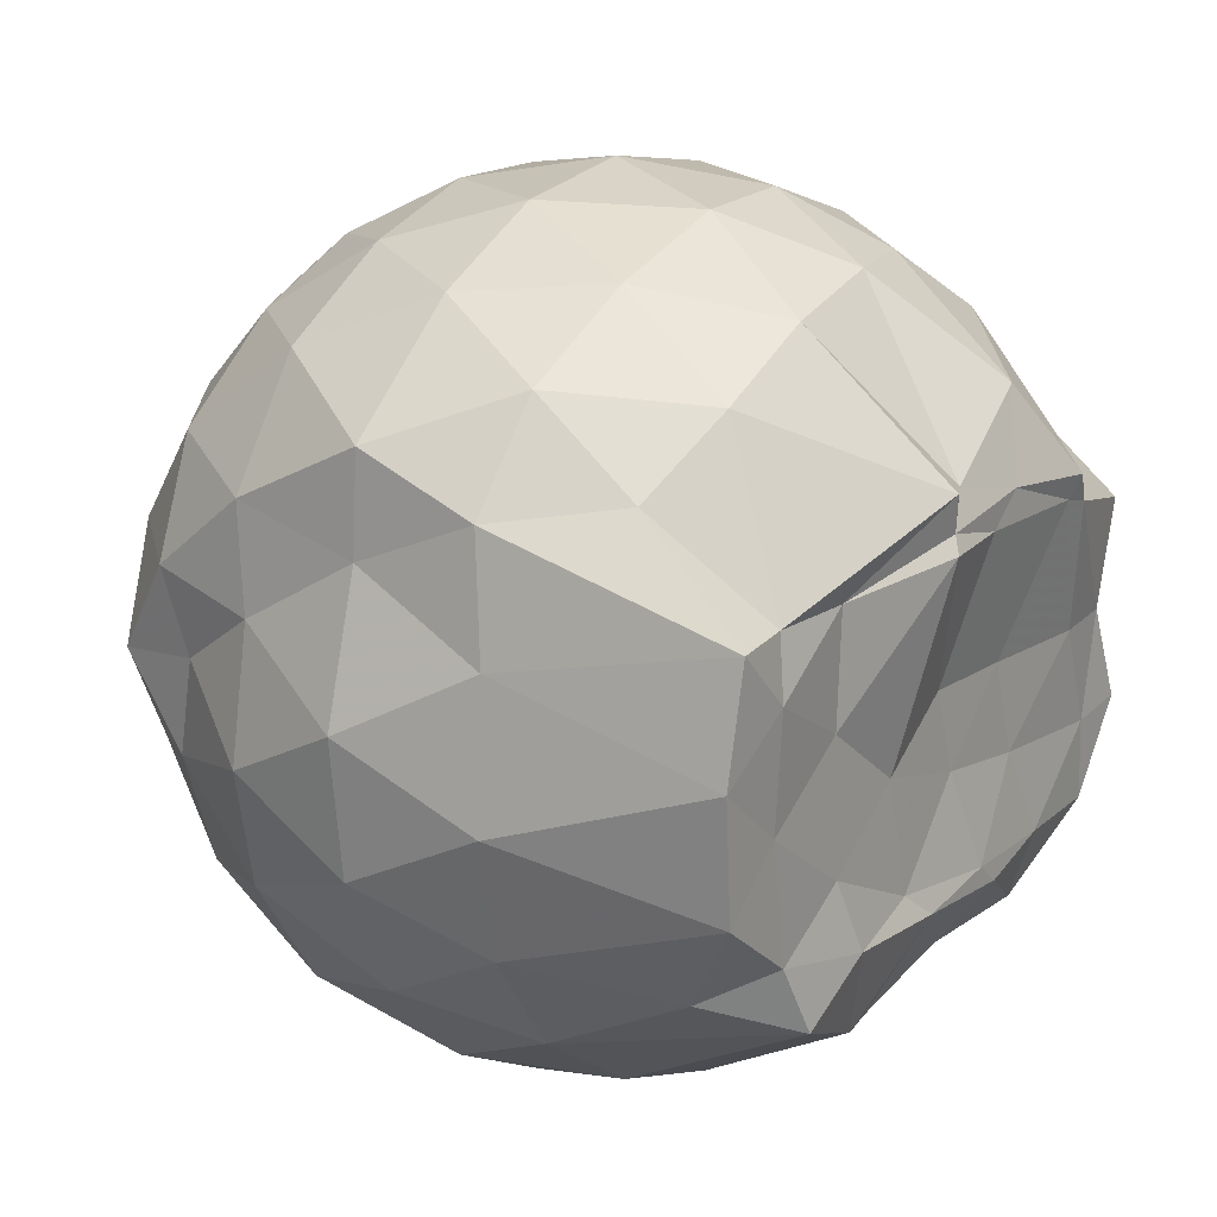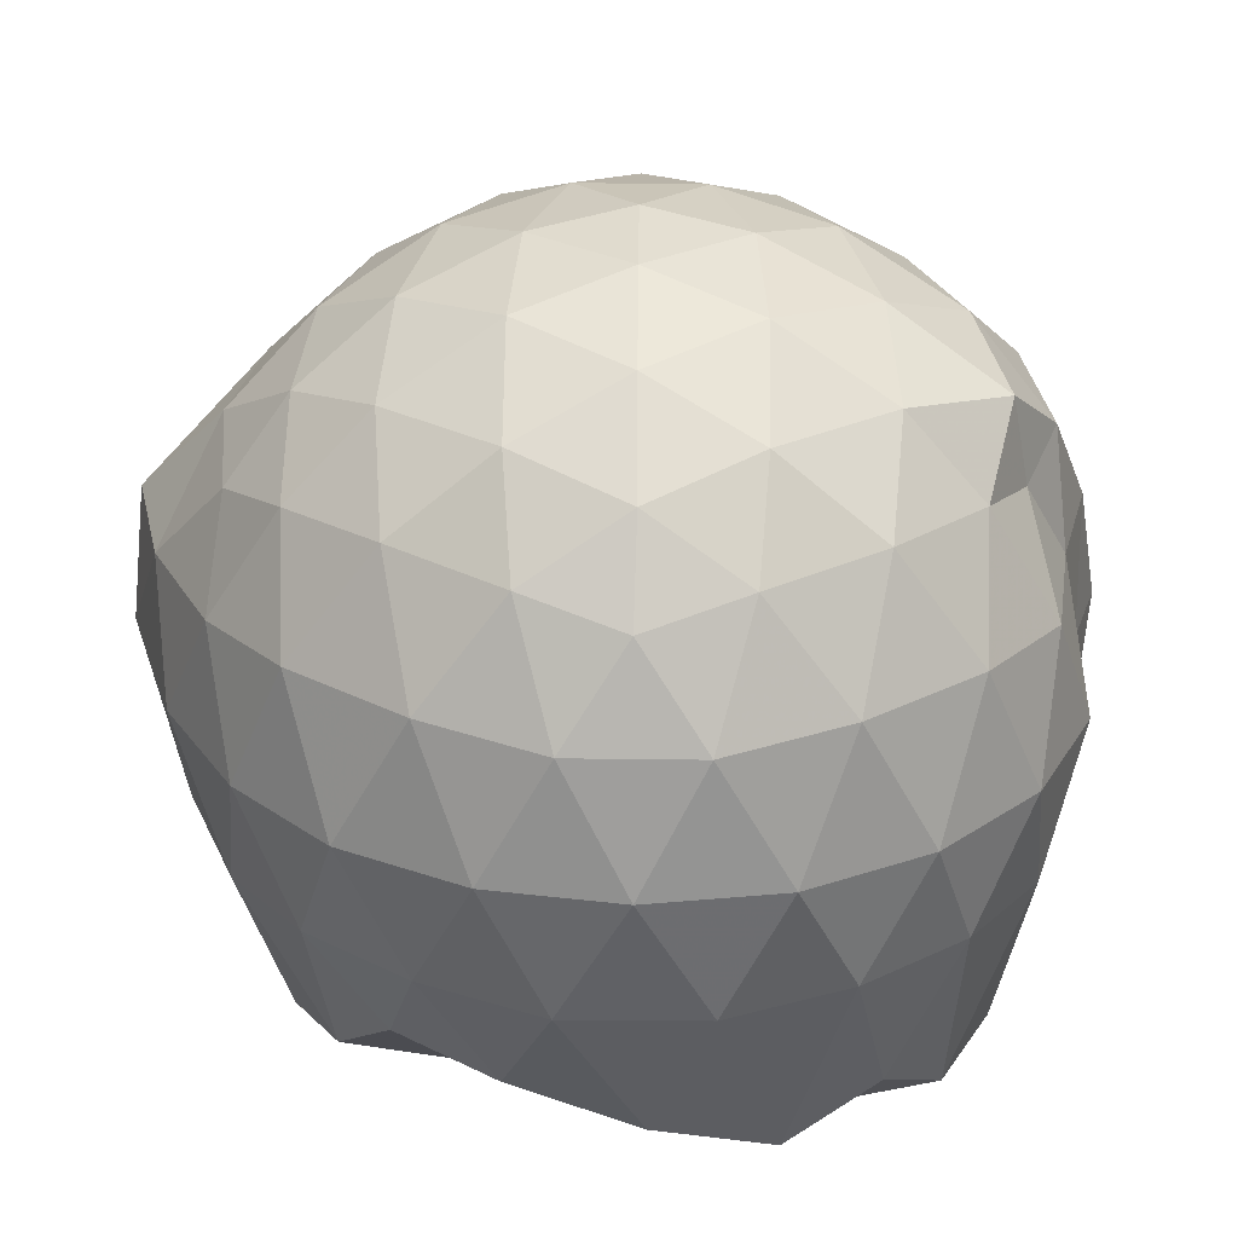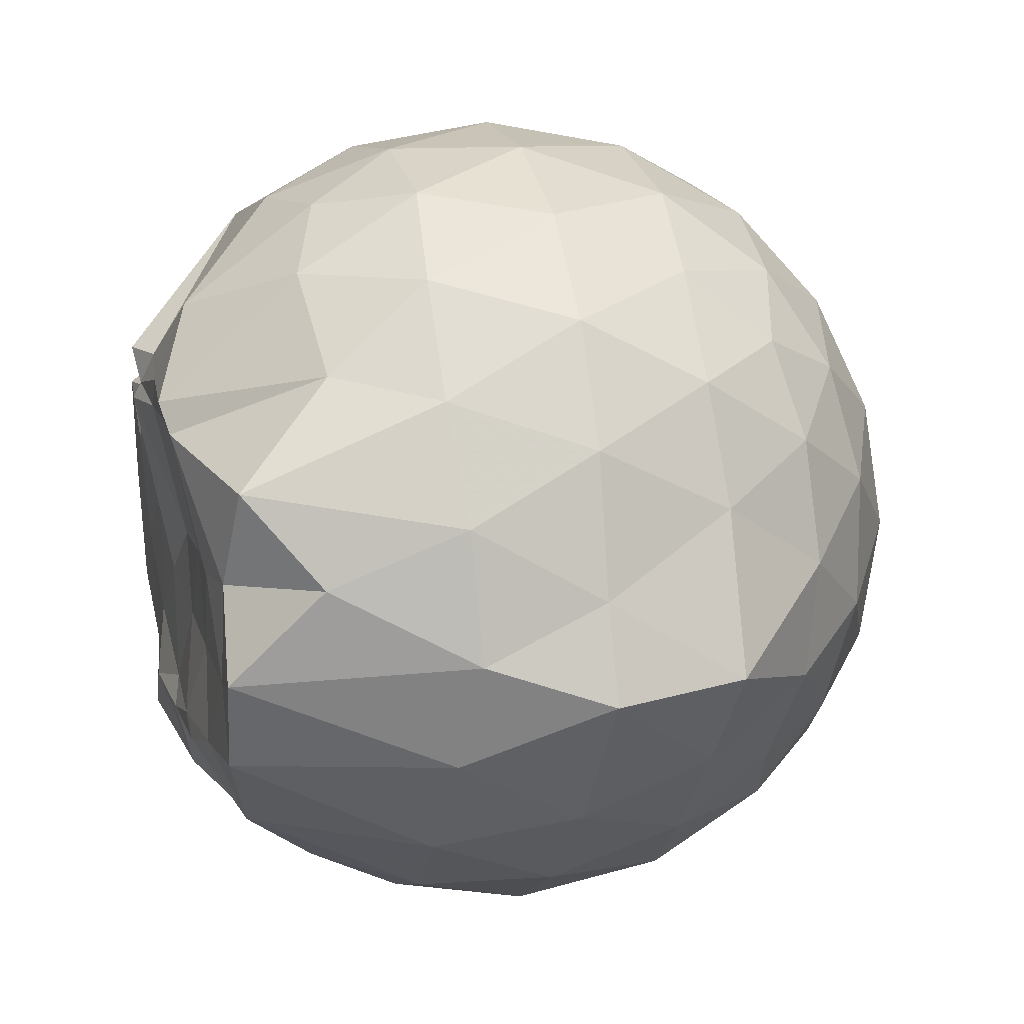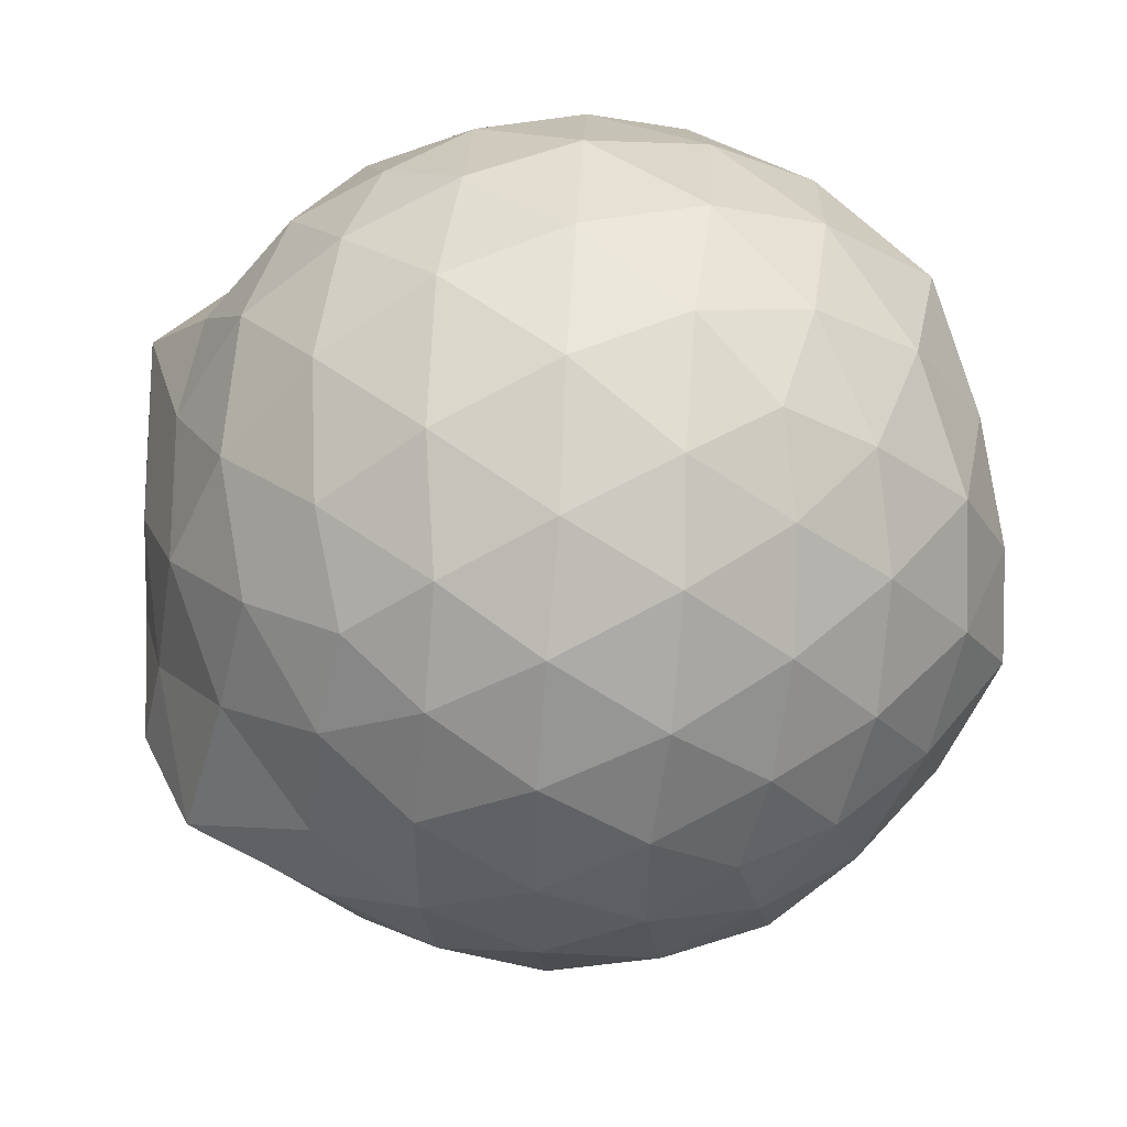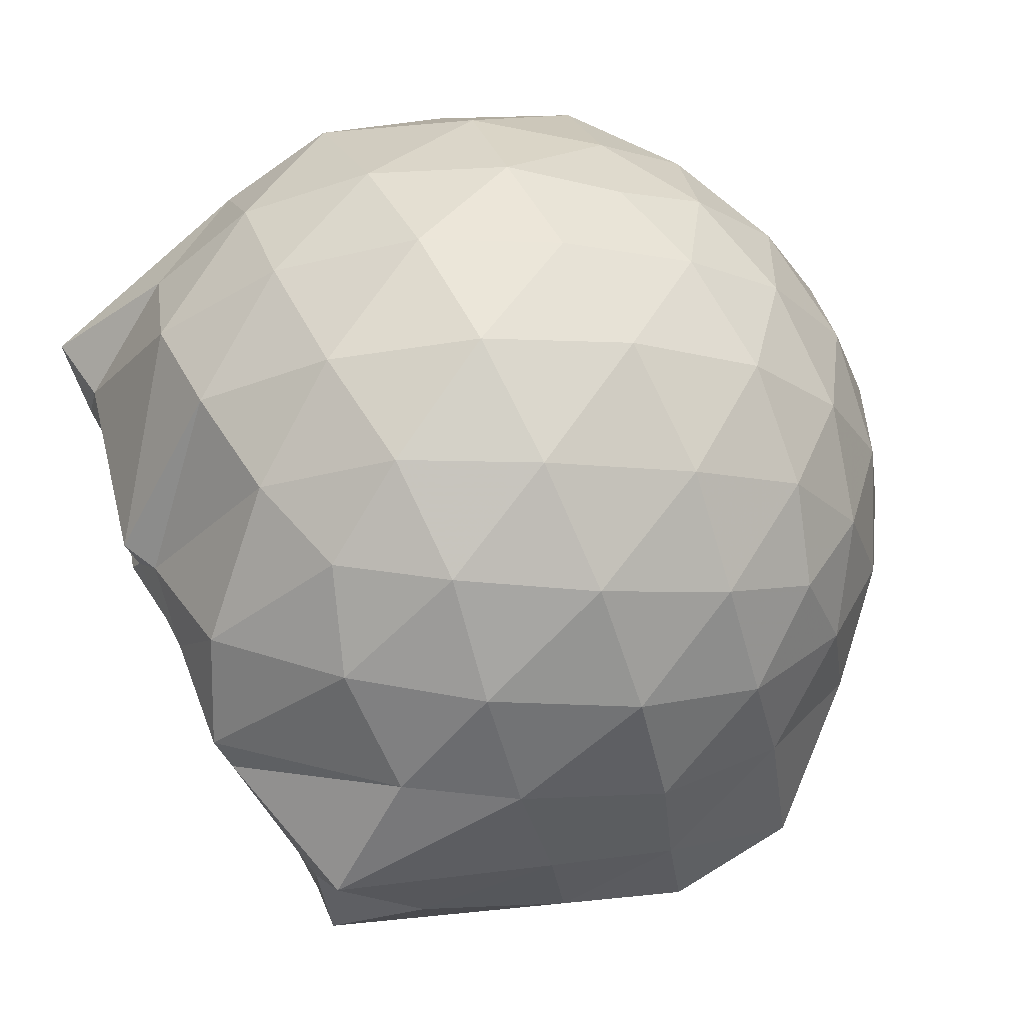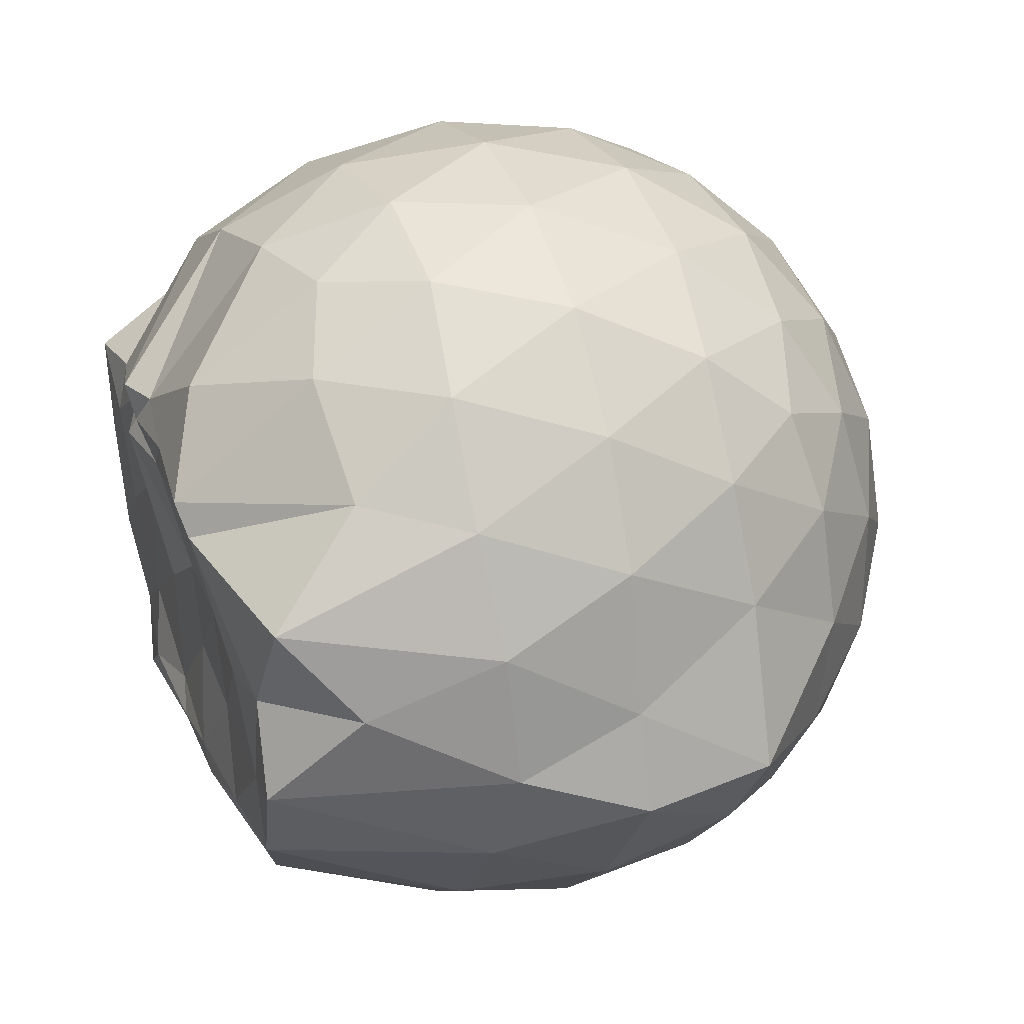
<metadata>
{"format":"obj","ext":"obj","renderer":"f3d","projection":"perspective","resolution":1024,"background":"white","views":[{"elev":16.9,"azim":124.5,"up":"+Y"},{"elev":28.9,"azim":18.8,"up":"+Z"},{"elev":10.5,"azim":-105.9,"up":"+Y"},{"elev":47.9,"azim":-20.5,"up":"+Y"},{"elev":68.3,"azim":-116.9,"up":"+Y"},{"elev":28.0,"azim":-110.6,"up":"+Y"}]}
</metadata>
<code>
v -2.384 -0.3362 0.3456
v -2.382 -0.3557 -1.417
v -1.582 -0.3053 -0.1595
v -1.565 -0.1158 -0.104
v -1.702 0.128 -0.06809
v -1.919 0.3403 -0.09636
v -2.116 0.473 -0.1527
v -2.351 0.4793 -0.09508
v -2.63 0.424 -0.07065
v -2.888 0.3052 -0.09444
v -3.076 0.1589 -0.1518
v -3.155 -0.06456 -0.09554
v -3.198 -0.347 -0.07189
v -3.181 -0.6167 -0.09503
v -3.083 -0.8372 -0.1529
v -2.892 -0.98 -0.09572
v -2.635 -1.097 -0.07225
v -2.356 -1.153 -0.09631
v -2.125 -1.142 -0.1541
v -1.928 -1.009 -0.09812
v -1.731 -0.8024 -0.07514
v -1.61 -0.5307 -0.1005
v -1.517 -0.1715 -0.3661
v -1.531 0.06359 -0.3415
v -1.712 0.3272 -0.3379
v -1.952 0.503 -0.3651
v -2.227 0.5915 -0.3632
v -2.516 0.5858 -0.3371
v -2.817 0.4864 -0.3347
v -3.053 0.3232 -0.3622
v -3.224 0.08823 -0.3637
v -3.306 -0.1874 -0.3357
v -3.418 -0.552 -0.3343
v -3.281 -0.7713 -0.3639
v -3.06 -0.9977 -0.3641
v -2.823 -1.161 -0.3368
v -2.519 -1.258 -0.3376
v -2.236 -1.262 -0.3656
v -1.96 -1.173 -0.3663
v -1.729 -1 -0.339
v -1.549 -0.7413 -0.3389
v -1.465 -0.4664 -0.3673
v -1.51 -0.01094 -0.6453
v -1.517 0.2123 -0.6516
v -1.797 0.4556 -0.651
v -2.073 0.5943 -0.6496
v -2.378 0.6421 -0.6449
v -2.685 0.594 -0.646
v -2.961 0.4525 -0.6459
v -3.178 0.2327 -0.6491
v -3.318 -0.04033 -0.6477
v -3.379 -0.3673 -0.6441
v -3.437 -0.5922 -0.6381
v -3.209 -0.908 -0.6481
v -2.964 -1.128 -0.65
v -2.691 -1.268 -0.6483
v -2.38 -1.318 -0.646
v -2.082 -1.265 -0.651
v -1.806 -1.126 -0.6518
v -1.589 -0.9069 -0.6515
v -1.451 -0.6318 -0.6516
v -1.415 -0.3259 -0.6511
v -1.522 0.1022 -0.9205
v -1.69 0.323 -0.9311
v -1.942 0.4824 -0.9571
v -2.243 0.5803 -0.9586
v -2.53 0.586 -0.9302
v -2.806 0.4966 -0.9302
v -3.035 0.3171 -0.9629
v -3.205 0.06542 -0.9651
v -3.316 -0.2017 -0.939
v -3.35 -0.504 -0.9185
v -3.25 -0.754 -0.9512
v -3.042 -1.001 -0.961
v -2.81 -1.171 -0.9327
v -2.536 -1.258 -0.932
v -2.25 -1.252 -0.961
v -1.949 -1.153 -0.9612
v -1.713 -0.9913 -0.9355
v -1.547 -0.7596 -0.9372
v -1.468 -0.4828 -0.9608
v -1.492 -0.167 -0.9521
v -1.674 0.1405 -1.174
v -1.876 0.2924 -1.237
v -2.128 0.4107 -1.235
v -2.406 0.4671 -1.21
v -2.643 0.4631 -1.145
v -2.844 0.3205 -1.221
v -3.068 0.1118 -1.2
v -3.16 -0.1268 -1.419
v -3.244 -0.3355 -1.246
v -3.13 -0.564 -1.447
v -3.025 -0.7736 -1.429
v -2.839 -0.9604 -1.36
v -2.647 -1.122 -1.17
v -2.412 -1.115 -1.248
v -2.136 -1.013 -1.376
v -1.884 -0.9056 -1.432
v -1.695 -0.8161 -1.282
v -1.618 -0.6082 -1.415
v -1.581 -0.3313 -1.428
v -1.613 -0.07626 -1.442
v -1.615 -0.3251 0.04214
v -1.762 -0.09207 0.1053
v -1.96 0.1543 0.1016
v -2.16 0.3381 0.03996
v -2.43 0.3054 0.1029
v -2.723 0.2106 0.1042
v -2.962 0.07757 0.04155
v -3.016 -0.1877 0.1038
v -3.018 -0.4904 0.1027
v -2.964 -0.7542 0.03979
v -2.727 -0.8849 0.1008
v -2.435 -0.9785 0.1016
v -2.161 -1.012 0.0384
v -1.966 -0.8242 0.101
v -1.778 -0.5719 0.0986
v -1.879 -0.3357 0.2086
v -2.043 -0.09039 0.2517
v -2.229 0.1321 0.2124
v -2.511 0.0592 0.2536
v -2.785 -0.04904 0.2136
v -2.805 -0.3382 0.2526
v -2.787 -0.6268 0.212
v -2.516 -0.7334 0.2524
v -2.23 -0.8053 0.2114
v -2.043 -0.5806 0.2501
v -2.144 -0.3357 0.3168
v -2.309 -0.1108 0.3155
v -2.576 -0.1979 0.3175
v -2.577 -0.4757 0.3165
v -2.311 -0.5609 0.316
v -1.769 -0.07274 -1.42
v -2.242 0.0932 -1.522
v -2.324 0.08375 -1.48
v -2.598 0.2329 -1.443
v -2.755 0.02624 -1.532
v -2.804 -0.04388 -1.515
v -3.049 -0.3489 -1.439
v -3 -0.5886 -1.438
v -2.793 -0.7781 -1.44
v -2.593 -0.8221 -1.45
v -2.33 -0.8088 -1.447
v -2.046 -0.7911 -1.45
v -1.812 -0.751 -1.413
v -1.757 -0.4711 -1.422
v -1.747 -0.2083 -1.442
v -1.965 -0.06943 -1.434
v -2.265 0.007663 -1.505
v -2.512 0.04548 -1.506
v -2.736 -0.02706 -1.512
v -2.892 -0.3545 -1.452
v -2.691 -0.5738 -1.424
v -2.53 -0.7723 -1.451
v -2.252 -0.7485 -1.426
v -1.987 -0.6282 -1.423
v -1.972 -0.3283 -1.422
v -2.25 -0.03171 -1.522
v -2.438 -0.02773 -1.501
v -2.615 -0.3568 -1.426
v -2.445 -0.5449 -1.418
v -2.188 -0.4819 -1.422
f 3 23 4
f 4 23 24
f 4 24 5
f 5 24 25
f 5 25 6
f 6 25 26
f 6 26 7
f 7 26 27
f 7 27 8
f 8 27 28
f 8 28 9
f 9 28 29
f 9 29 10
f 10 29 30
f 10 30 11
f 11 30 31
f 11 31 12
f 12 31 32
f 12 32 13
f 13 32 33
f 13 33 14
f 14 33 34
f 14 34 15
f 15 34 35
f 15 35 16
f 16 35 36
f 16 36 17
f 17 36 37
f 17 37 18
f 18 37 38
f 18 38 19
f 19 38 39
f 19 39 20
f 20 39 40
f 20 40 21
f 21 40 41
f 21 41 22
f 22 41 42
f 22 42 3
f 3 42 23
f 23 43 24
f 24 43 44
f 24 44 25
f 25 44 45
f 25 45 26
f 26 45 46
f 26 46 27
f 27 46 47
f 27 47 28
f 28 47 48
f 28 48 29
f 29 48 49
f 29 49 30
f 30 49 50
f 30 50 31
f 31 50 51
f 31 51 32
f 32 51 52
f 32 52 33
f 33 52 53
f 33 53 34
f 34 53 54
f 34 54 35
f 35 54 55
f 35 55 36
f 36 55 56
f 36 56 37
f 37 56 57
f 37 57 38
f 38 57 58
f 38 58 39
f 39 58 59
f 39 59 40
f 40 59 60
f 40 60 41
f 41 60 61
f 41 61 42
f 42 61 62
f 42 62 23
f 23 62 43
f 43 63 44
f 44 63 64
f 44 64 45
f 45 64 65
f 45 65 46
f 46 65 66
f 46 66 47
f 47 66 67
f 47 67 48
f 48 67 68
f 48 68 49
f 49 68 69
f 49 69 50
f 50 69 70
f 50 70 51
f 51 70 71
f 51 71 52
f 52 71 72
f 52 72 53
f 53 72 73
f 53 73 54
f 54 73 74
f 54 74 55
f 55 74 75
f 55 75 56
f 56 75 76
f 56 76 57
f 57 76 77
f 57 77 58
f 58 77 78
f 58 78 59
f 59 78 79
f 59 79 60
f 60 79 80
f 60 80 61
f 61 80 81
f 61 81 62
f 62 81 82
f 62 82 43
f 43 82 63
f 63 83 64
f 64 83 84
f 64 84 65
f 65 84 85
f 65 85 66
f 66 85 86
f 66 86 67
f 67 86 87
f 67 87 68
f 68 87 88
f 68 88 69
f 69 88 89
f 69 89 70
f 70 89 90
f 70 90 71
f 71 90 91
f 71 91 72
f 72 91 92
f 72 92 73
f 73 92 93
f 73 93 74
f 74 93 94
f 74 94 75
f 75 94 95
f 75 95 76
f 76 95 96
f 76 96 77
f 77 96 97
f 77 97 78
f 78 97 98
f 78 98 79
f 79 98 99
f 79 99 80
f 80 99 100
f 80 100 81
f 81 100 101
f 81 101 82
f 82 101 102
f 82 102 63
f 63 102 83
f 103 104 118
f 104 119 118
f 104 105 119
f 105 120 119
f 105 106 120
f 106 107 120
f 107 121 120
f 107 108 121
f 108 122 121
f 108 109 122
f 109 110 122
f 110 123 122
f 110 111 123
f 111 124 123
f 111 112 124
f 112 113 124
f 113 125 124
f 113 114 125
f 114 126 125
f 114 115 126
f 115 116 126
f 116 127 126
f 116 117 127
f 117 118 127
f 117 103 118
f 118 119 128
f 119 129 128
f 119 120 129
f 120 121 129
f 121 130 129
f 121 122 130
f 122 123 130
f 123 131 130
f 123 124 131
f 124 125 131
f 125 132 131
f 125 126 132
f 126 127 132
f 127 128 132
f 127 118 128
f 133 148 134
f 134 148 149
f 134 149 135
f 135 149 150
f 135 150 136
f 136 150 137
f 137 150 151
f 137 151 138
f 138 151 152
f 138 152 139
f 139 152 140
f 140 152 153
f 140 153 141
f 141 153 154
f 141 154 142
f 142 154 143
f 143 154 155
f 143 155 144
f 144 155 156
f 144 156 145
f 145 156 146
f 146 156 157
f 146 157 147
f 147 157 148
f 147 148 133
f 148 158 149
f 149 158 159
f 149 159 150
f 150 159 151
f 151 159 160
f 151 160 152
f 152 160 153
f 153 160 161
f 153 161 154
f 154 161 155
f 155 161 162
f 155 162 156
f 156 162 157
f 157 162 158
f 157 158 148
f 3 4 103
f 103 4 104
f 4 5 104
f 104 5 105
f 5 6 105
f 105 6 106
f 6 7 106
f 7 8 106
f 106 8 107
f 8 9 107
f 107 9 108
f 9 10 108
f 108 10 109
f 10 11 109
f 11 12 109
f 109 12 110
f 12 13 110
f 110 13 111
f 13 14 111
f 111 14 112
f 14 15 112
f 15 16 112
f 112 16 113
f 16 17 113
f 113 17 114
f 17 18 114
f 114 18 115
f 18 19 115
f 19 20 115
f 115 20 116
f 20 21 116
f 116 21 117
f 21 22 117
f 117 22 103
f 22 3 103
f 83 133 84
f 84 133 134
f 84 134 85
f 85 134 135
f 85 135 86
f 86 135 136
f 86 136 87
f 87 136 88
f 88 136 137
f 88 137 89
f 89 137 138
f 89 138 90
f 90 138 139
f 90 139 91
f 91 139 92
f 92 139 140
f 92 140 93
f 93 140 141
f 93 141 94
f 94 141 142
f 94 142 95
f 95 142 96
f 96 142 143
f 96 143 97
f 97 143 144
f 97 144 98
f 98 144 145
f 98 145 99
f 99 145 100
f 100 145 146
f 100 146 101
f 101 146 147
f 101 147 102
f 102 147 133
f 102 133 83
f 128 129 1
f 129 130 1
f 130 131 1
f 131 132 1
f 132 128 1
f 159 158 2
f 160 159 2
f 161 160 2
f 162 161 2
f 158 162 2

</code>
